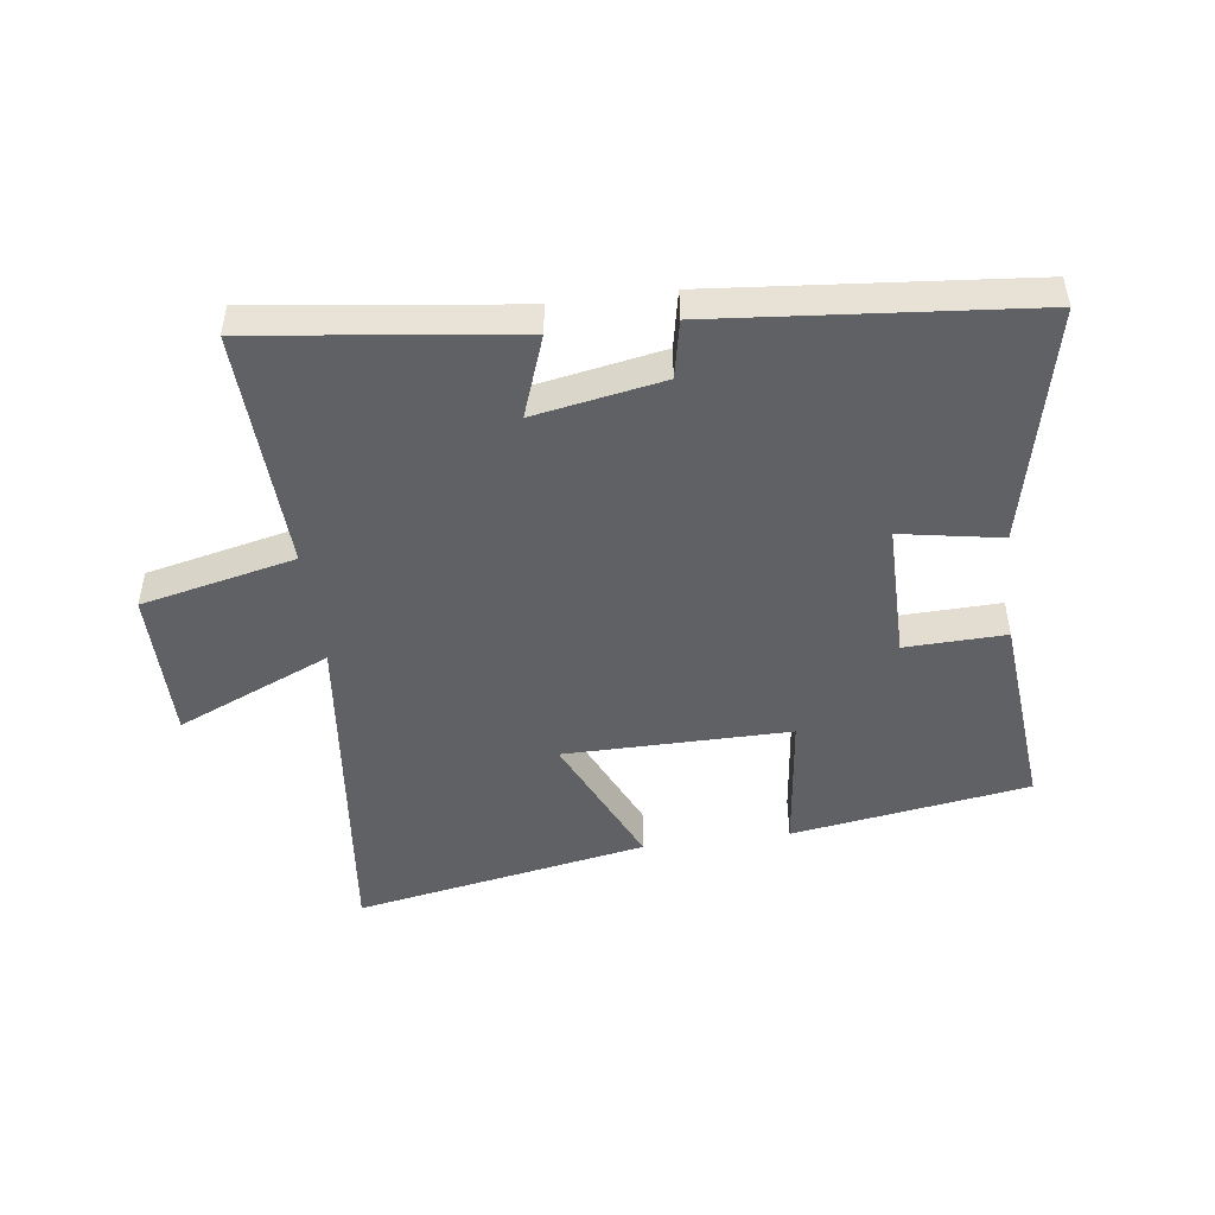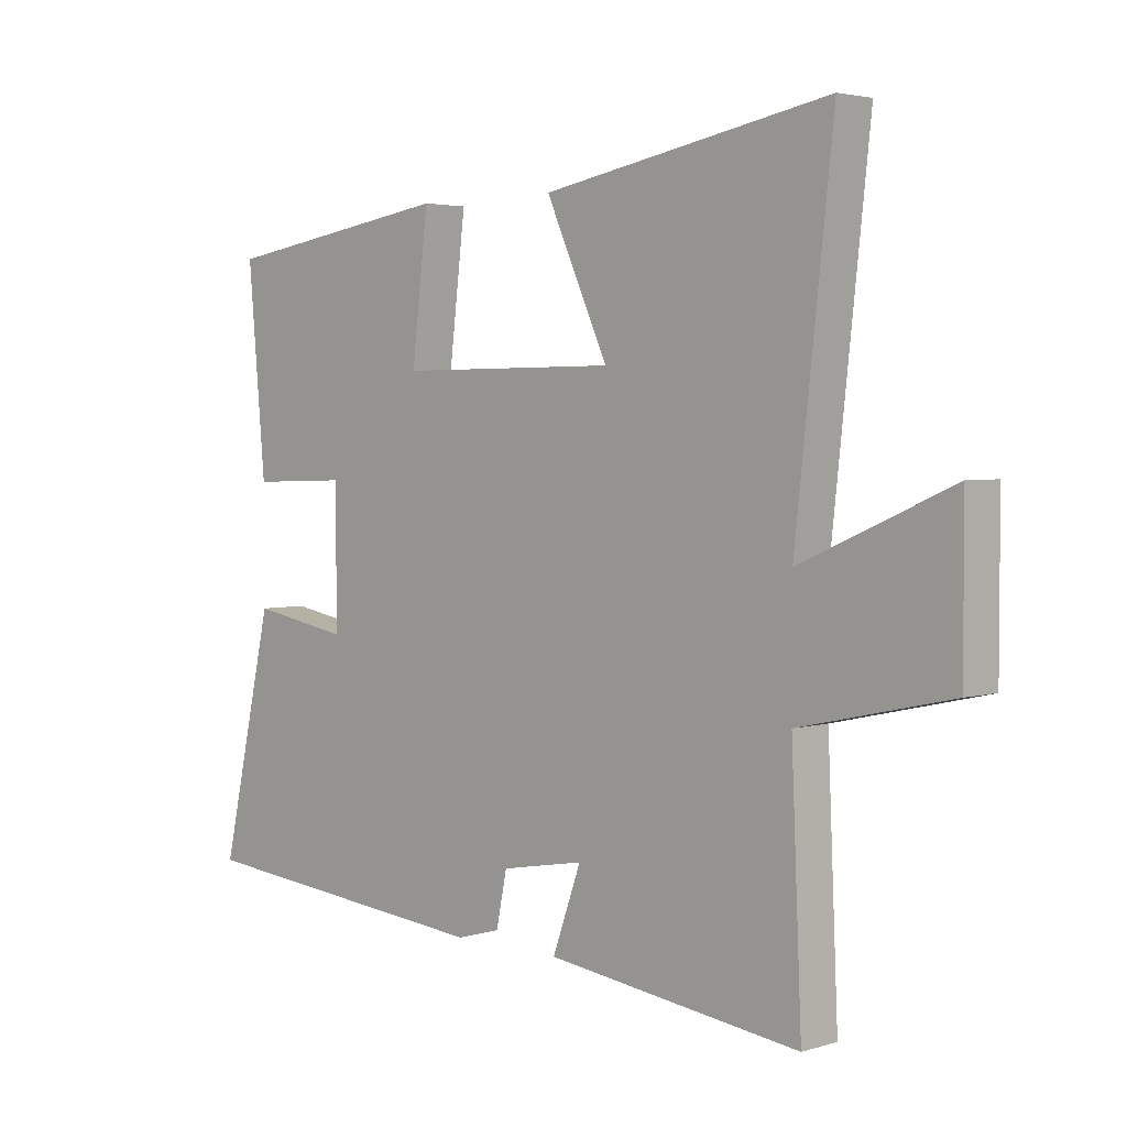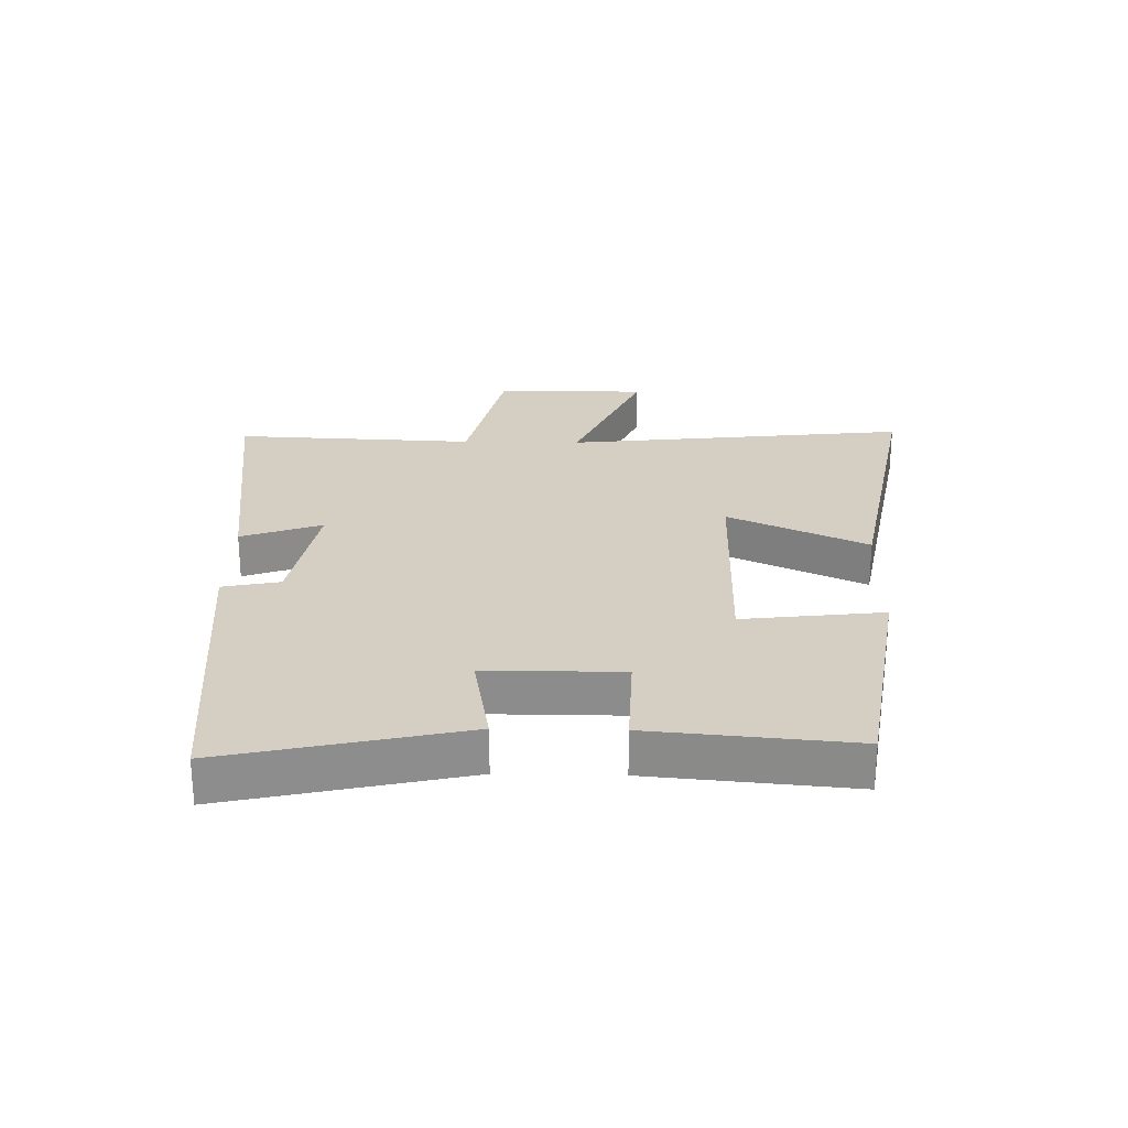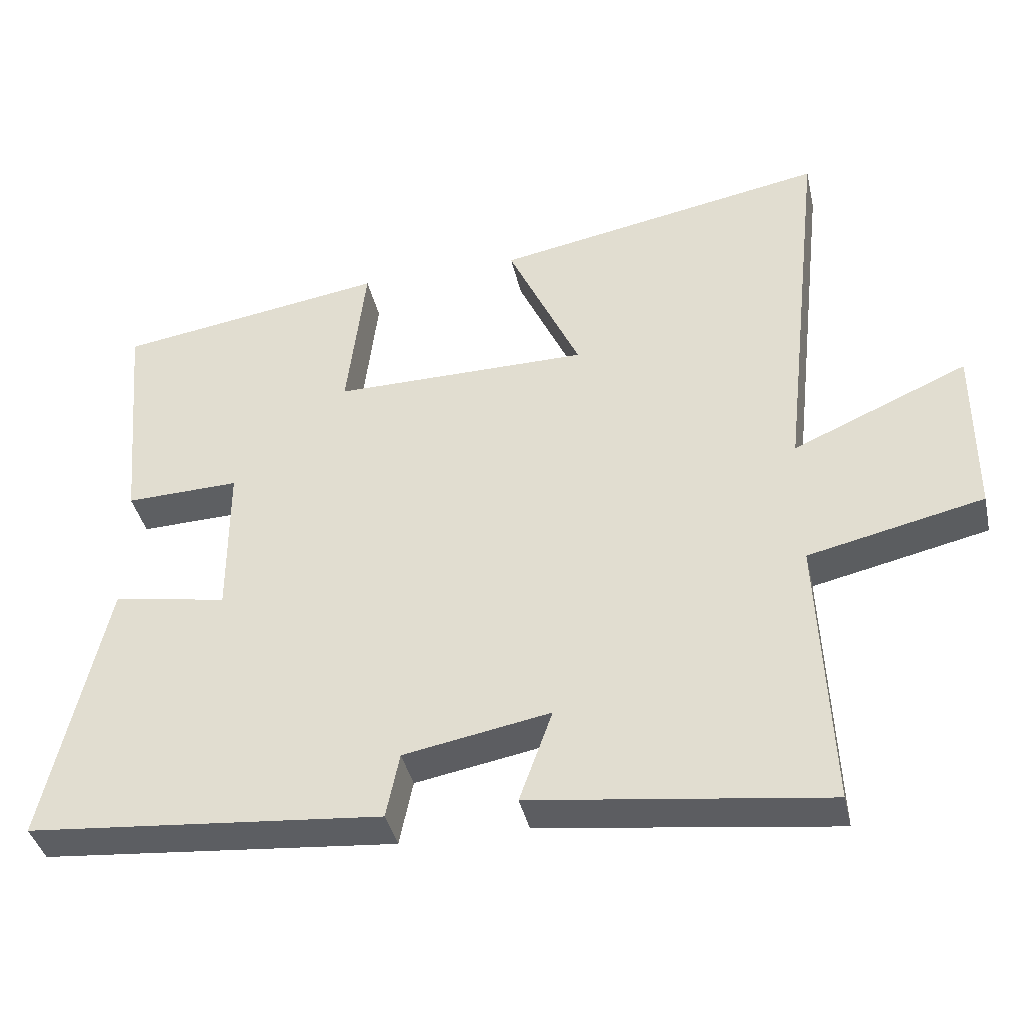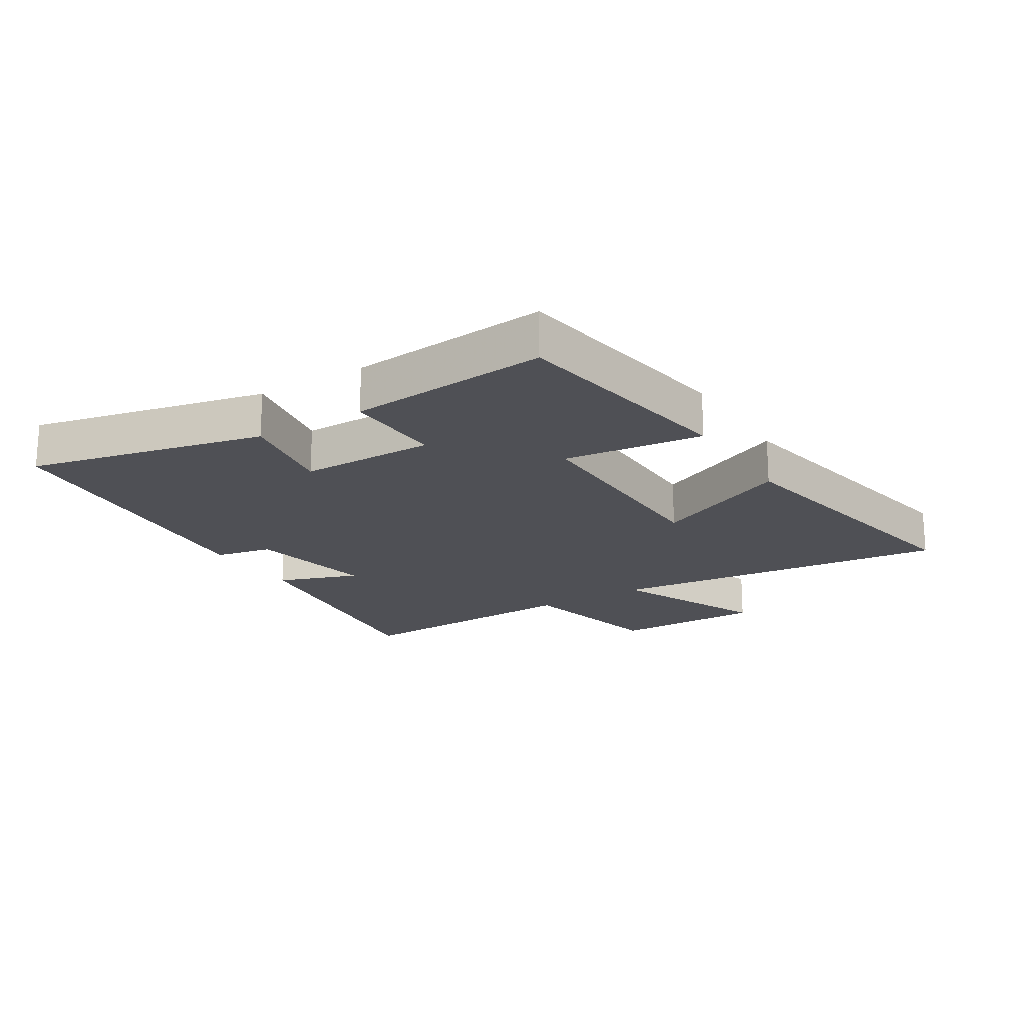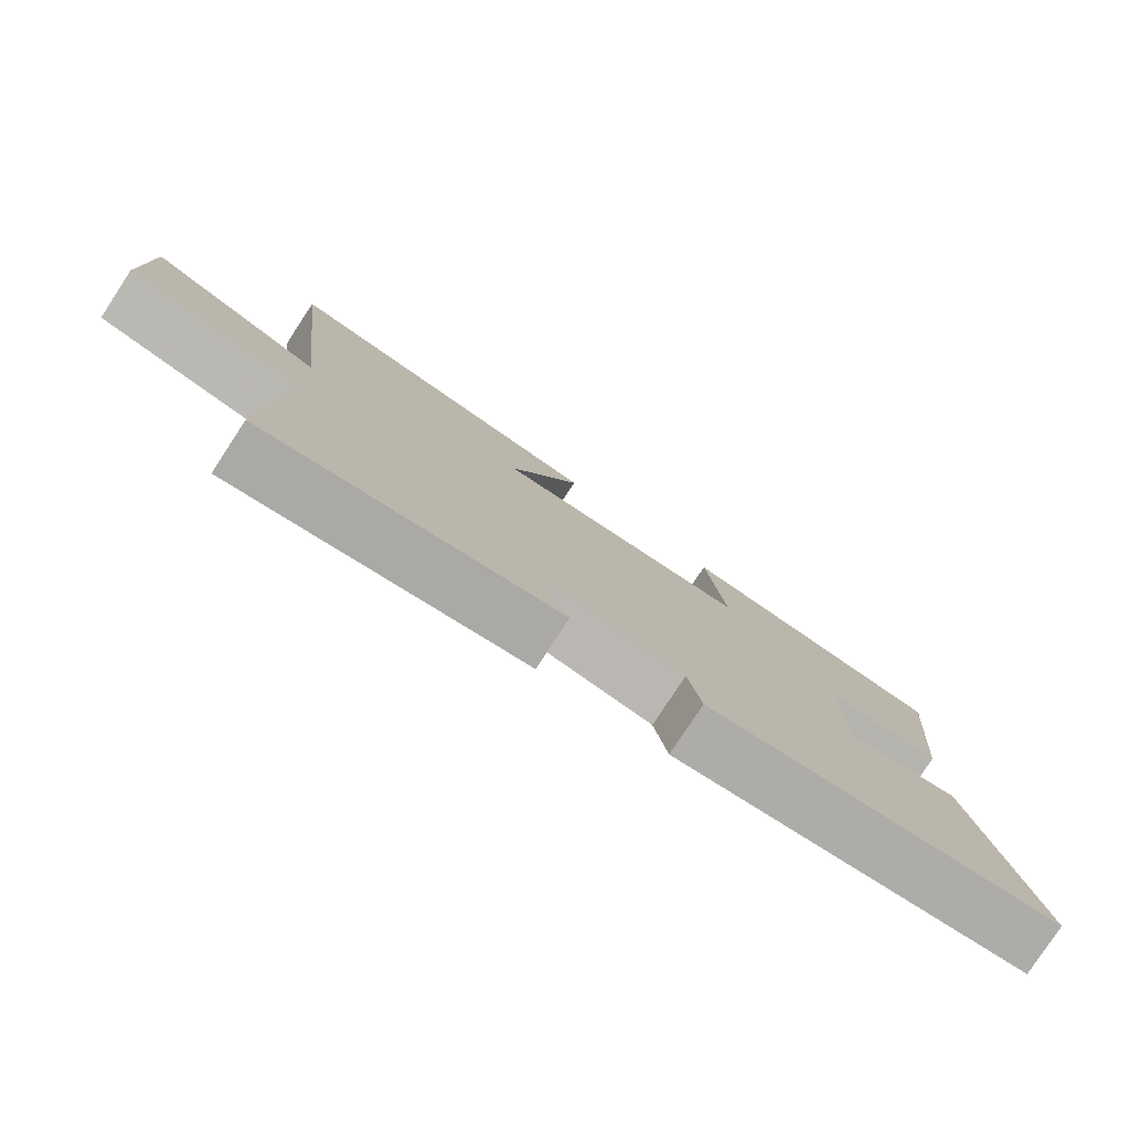
<metadata>
{"format":"obj","ext":"obj","renderer":"f3d","projection":"perspective","resolution":1024,"background":"white","views":[{"elev":-48.2,"azim":-172.5,"up":"+Y"},{"elev":3.2,"azim":44.5,"up":"+Z"},{"elev":25.6,"azim":-88.8,"up":"+Y"},{"elev":-39.5,"azim":12.6,"up":"+Z"},{"elev":-19.3,"azim":-58.1,"up":"+Y"},{"elev":-79.2,"azim":146.7,"up":"+Z"}]}
</metadata>
<code>
v 0.562 0.07 0.587
v 0.5 0.07 0.03
v 0.749 0.07 0.138
v 0.749 0.07 -0.108
v 0.5 0.07 -0.164
v 0.517 0.07 -0.554
v 0.098 0.07 -0.5
v 0.145 0.07 -0.369
v -0.063 0.07 -0.407
v -0.082 0.07 -0.5
v -0.586 0.07 -0.454
v -0.5 0.07 -0.071
v -0.338 0.07 -0.1
v -0.338 0.07 0.12
v -0.5 0.07 0.115
v -0.529 0.07 0.441
v -0.146 0.07 0.5
v -0.173 0.07 0.273
v 0.191 0.07 0.275
v 0.088 0.07 0.5
v 0.562 0 0.587
v 0.5 0 0.03
v 0.749 0 0.138
v 0.749 0 -0.108
v 0.5 0 -0.164
v 0.517 0 -0.554
v 0.098 0 -0.5
v 0.145 0 -0.369
v -0.063 0 -0.407
v -0.082 0 -0.5
v -0.586 0 -0.454
v -0.5 0 -0.071
v -0.338 0 -0.1
v -0.338 0 0.12
v -0.5 0 0.115
v -0.529 0 0.441
v -0.146 0 0.5
v -0.173 0 0.273
v 0.191 0 0.275
v 0.088 0 0.5
f 19 20 1 2
f 18 19 2
f 16 17 18
f 15 16 18
f 14 15 18
f 13 14 18 2
f 11 12 13
f 10 11 13
f 9 10 13
f 8 9 13 2
f 5 6 7 8
f 5 8 2 3
f 3 4 5
f 22 21 40 39
f 22 39 38
f 38 37 36
f 38 36 35
f 38 35 34
f 22 38 34 33
f 33 32 31
f 33 31 30
f 33 30 29
f 22 33 29 28
f 28 27 26 25
f 23 22 28 25
f 25 24 23
f 1 21 22 2
f 2 22 23 3
f 3 23 24 4
f 4 24 25 5
f 5 25 26 6
f 6 26 27 7
f 7 27 28 8
f 8 28 29 9
f 9 29 30 10
f 10 30 31 11
f 11 31 32 12
f 12 32 33 13
f 13 33 34 14
f 14 34 35 15
f 15 35 36 16
f 16 36 37 17
f 17 37 38 18
f 18 38 39 19
f 19 39 40 20
f 20 40 21 1

</code>
